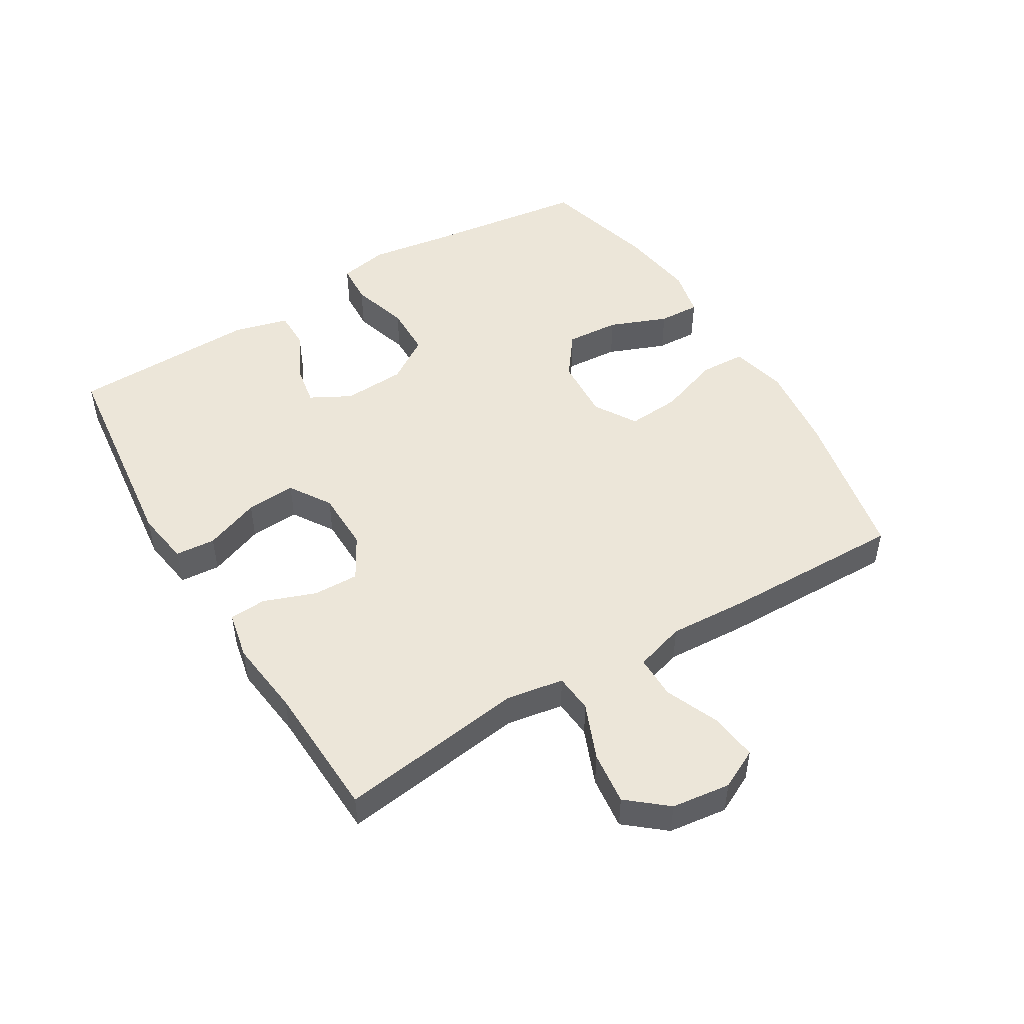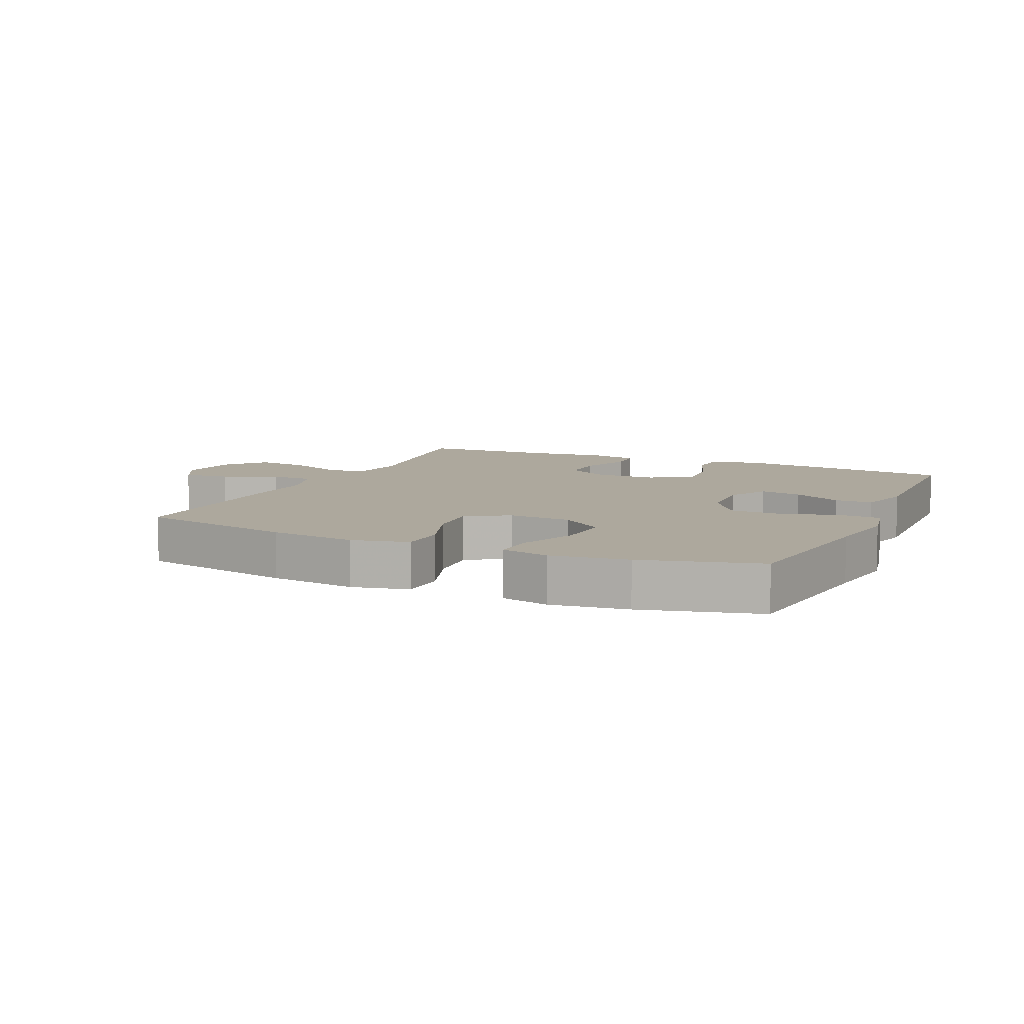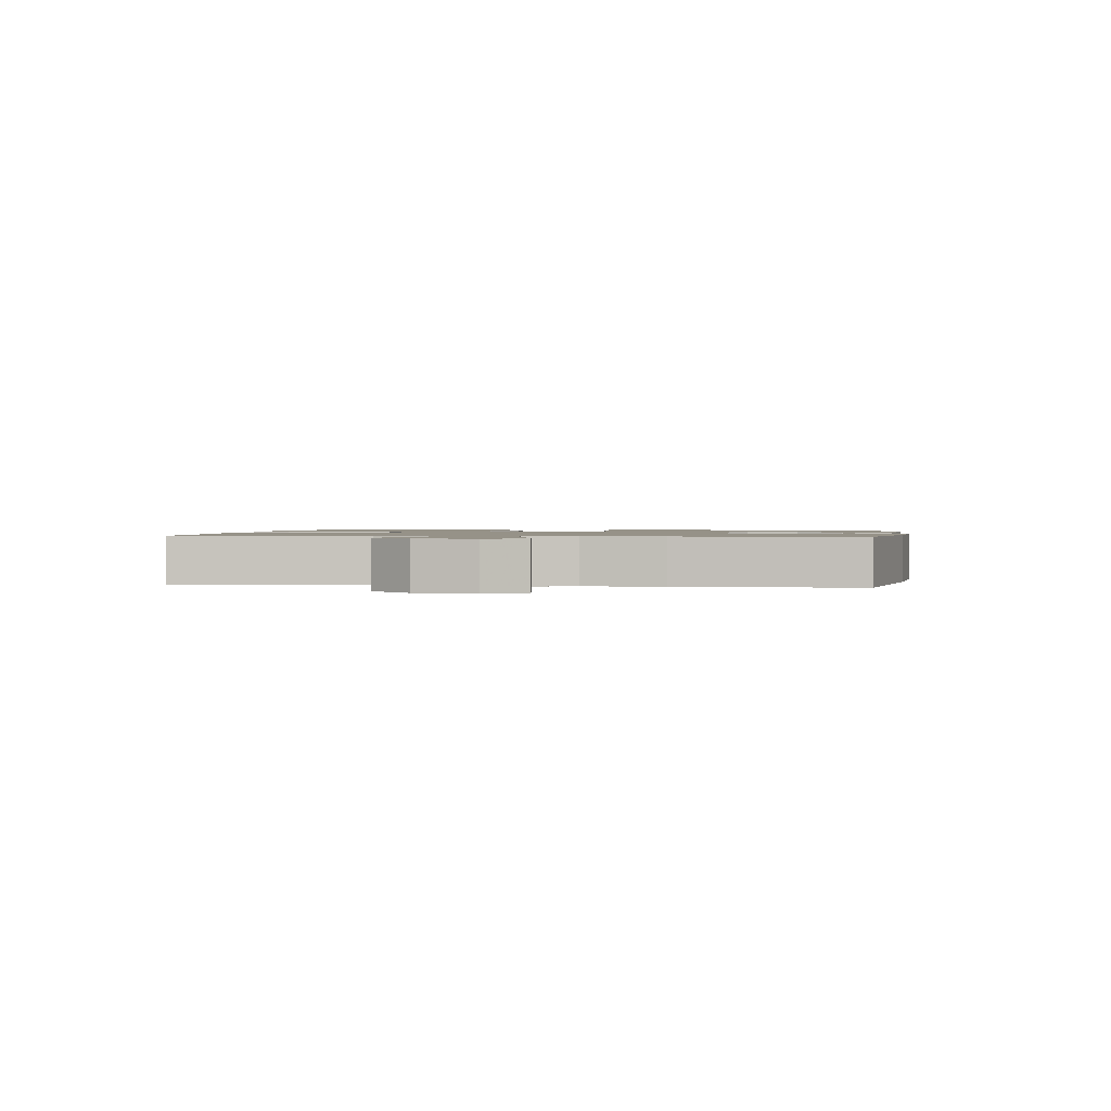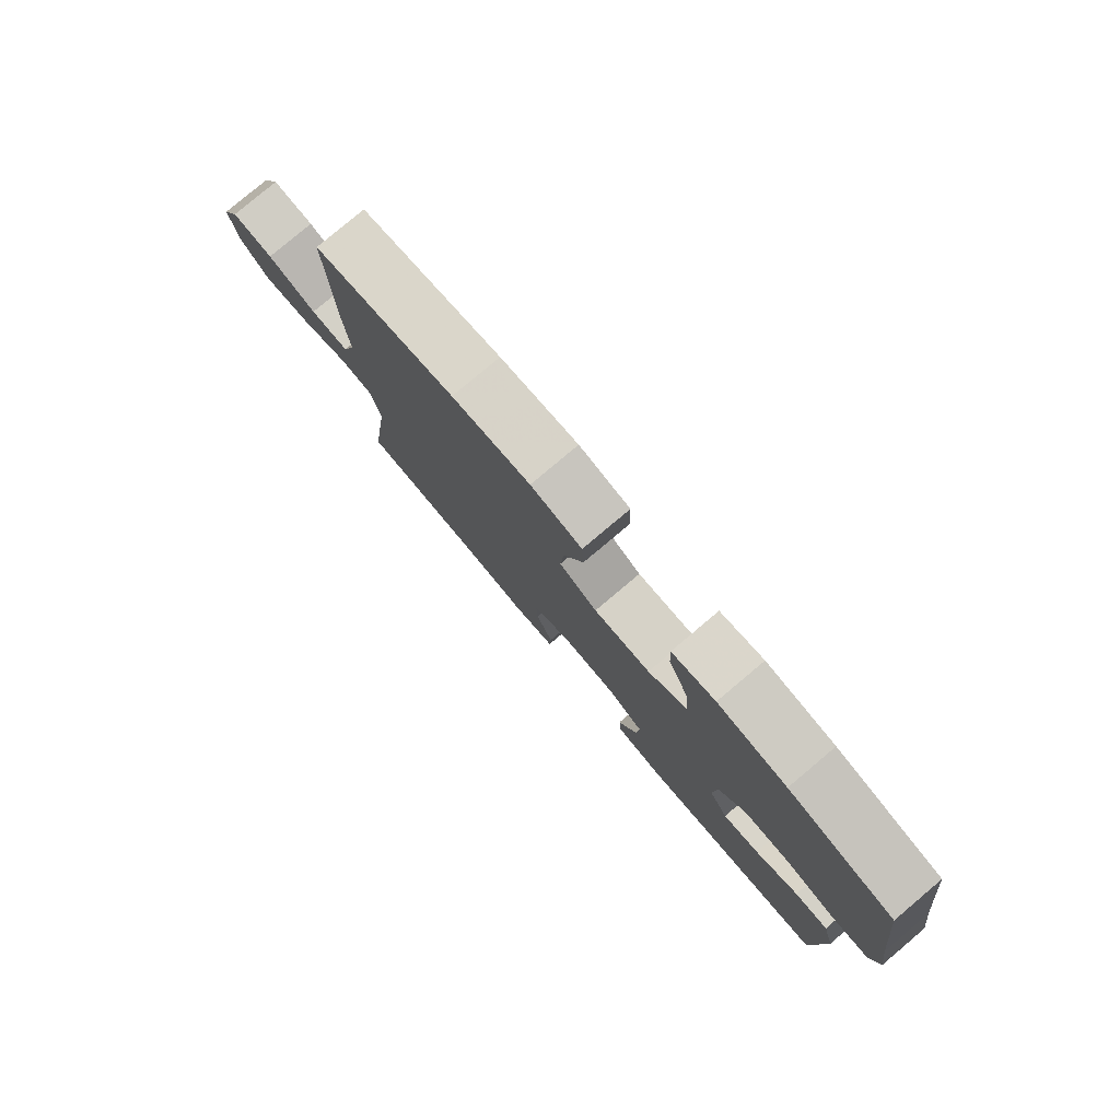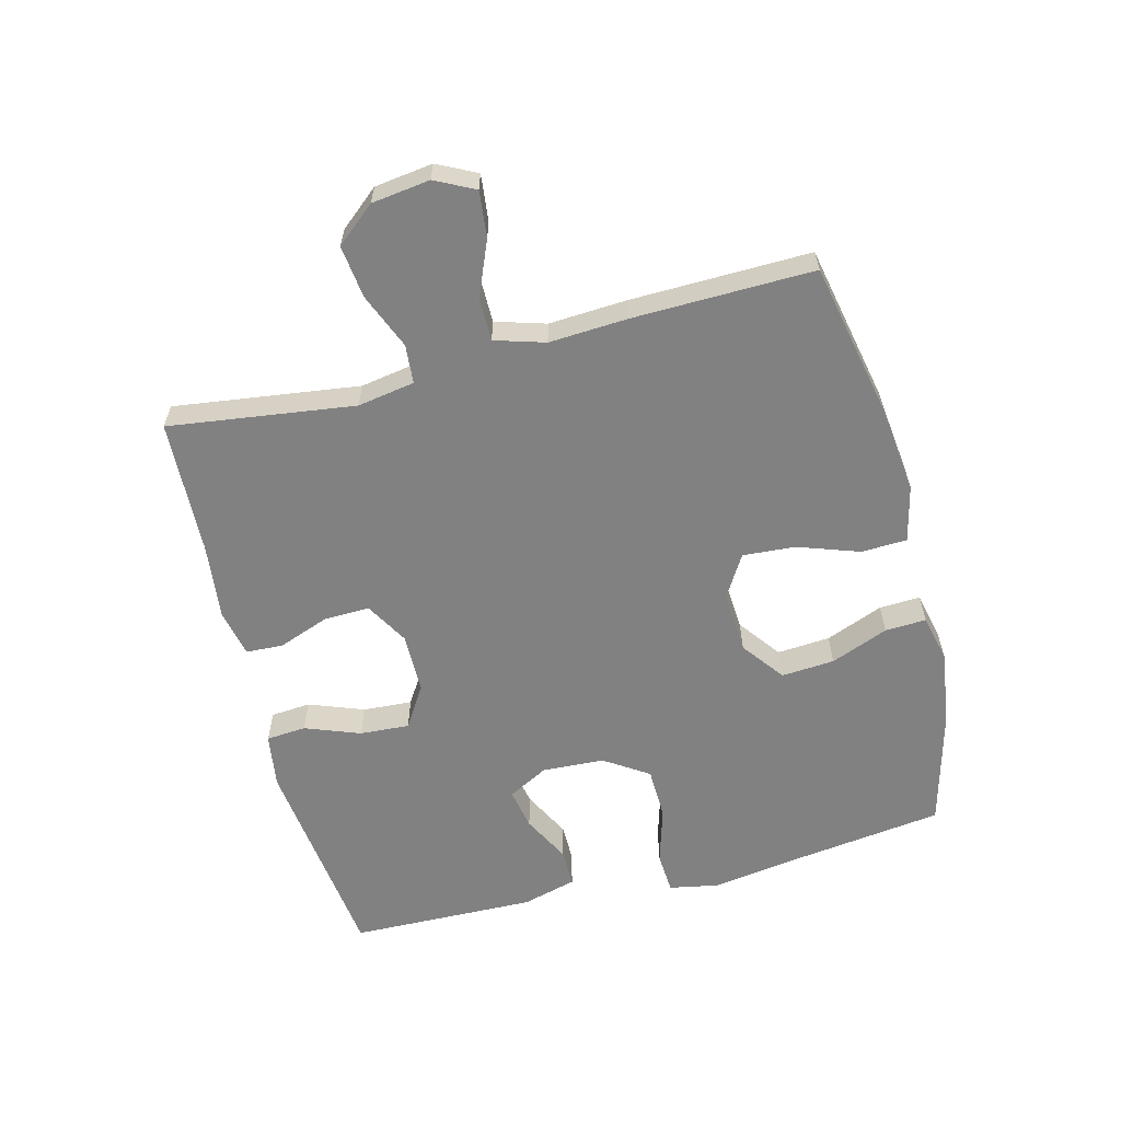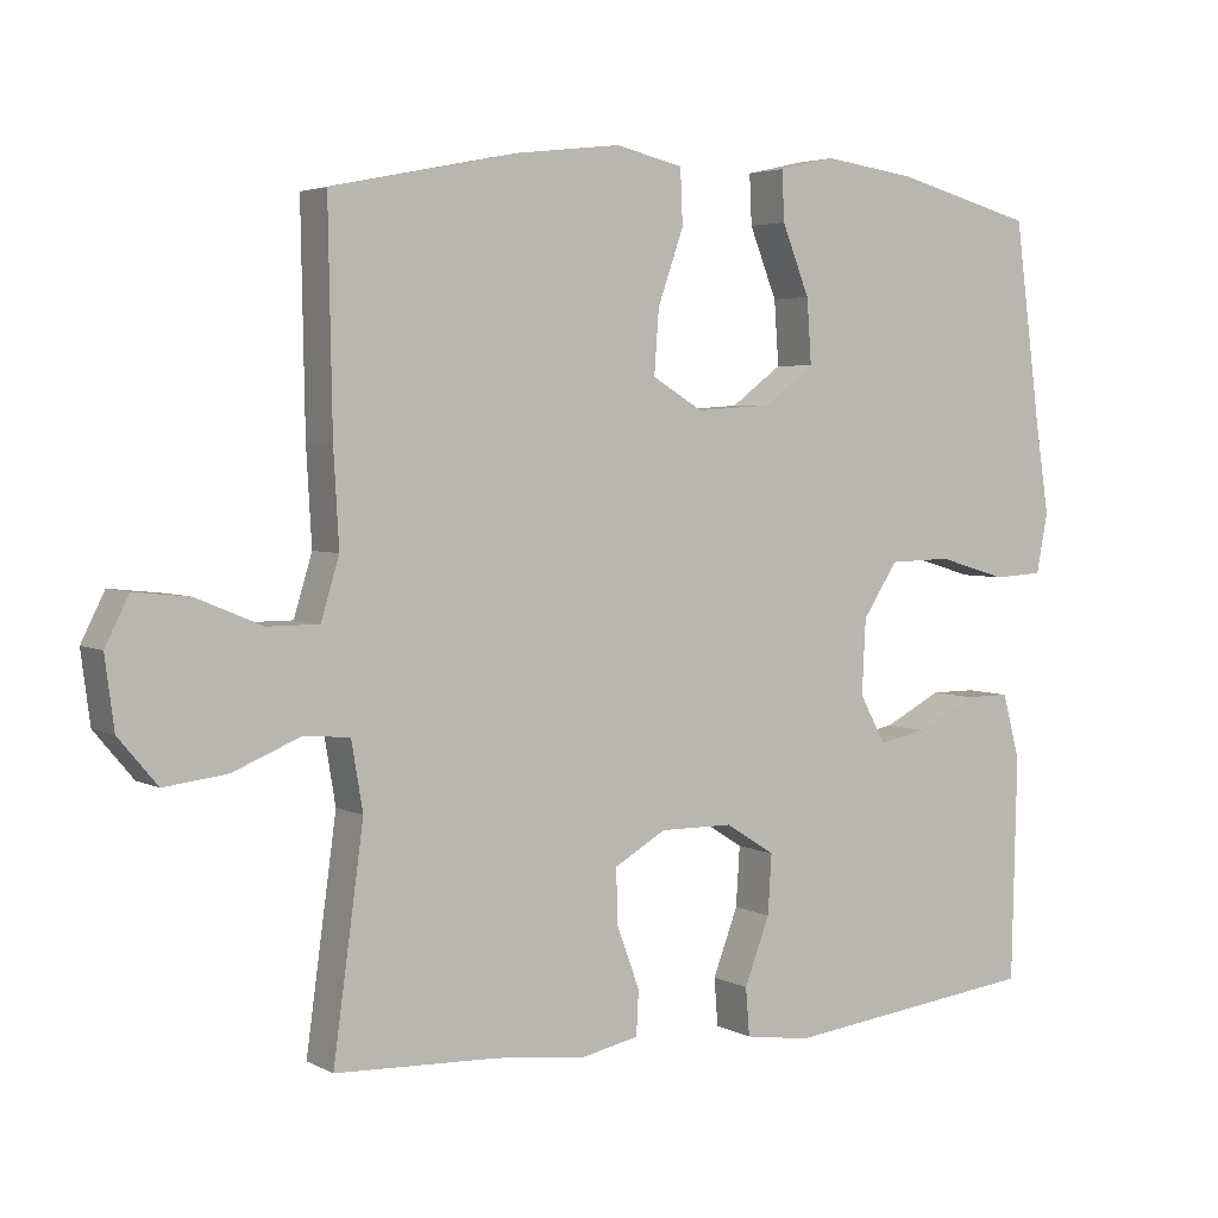
<metadata>
{"format":"obj","ext":"obj","renderer":"f3d","projection":"perspective","resolution":1024,"background":"white","views":[{"elev":49.3,"azim":-121.2,"up":"+Y"},{"elev":8.7,"azim":24.4,"up":"+Y"},{"elev":1.2,"azim":-83.1,"up":"+Y"},{"elev":79.8,"azim":49.9,"up":"+Z"},{"elev":-60.5,"azim":-75.5,"up":"+Y"},{"elev":4.0,"azim":-32.0,"up":"+Z"}]}
</metadata>
<code>
v -0.5 0.07 0.5
v -0.254 0.07 0.55
v -0.118 0.07 0.566
v -0.029 0.07 0.545
v -0.026 0.07 0.473
v -0.06 0.07 0.376
v -0.066 0.07 0.293
v 0 0.07 0.253
v 0.099 0.07 0.259
v 0.166 0.07 0.309
v 0.16 0.07 0.393
v 0.124 0.07 0.484
v 0.121 0.07 0.549
v 0.196 0.07 0.566
v 0.316 0.07 0.549
v 0.5 0.07 0.5
v 0.535 0.07 0.235
v 0.553 0.07 0.117
v 0.538 0.07 0.039
v 0.473 0.07 0.035
v 0.382 0.07 0.062
v 0.3 0.07 0.06
v 0.254 0.07 -0.01
v 0.249 0.07 -0.108
v 0.283 0.07 -0.171
v 0.348 0.07 -0.159
v 0.424 0.07 -0.12
v 0.484 0.07 -0.12
v 0.507 0.07 -0.206
v 0.5 0.07 -0.5
v 0.162 0.07 -0.54
v 0.076 0.07 -0.527
v 0.071 0.07 -0.464
v 0.104 0.07 -0.377
v 0.109 0.07 -0.299
v 0.044 0.07 -0.258
v -0.052 0.07 -0.257
v -0.12 0.07 -0.296
v -0.118 0.07 -0.368
v -0.088 0.07 -0.449
v -0.091 0.07 -0.507
v -0.167 0.07 -0.523
v -0.286 0.07 -0.509
v -0.5 0.07 -0.5
v -0.46 0.07 -0.207
v -0.475 0.07 -0.117
v -0.536 0.07 -0.112
v -0.624 0.07 -0.148
v -0.707 0.07 -0.158
v -0.758 0.07 -0.097
v -0.77 0.07 -0.005
v -0.739 0.07 0.057
v -0.666 0.07 0.049
v -0.58 0.07 0.013
v -0.512 0.07 0.013
v -0.488 0.07 0.092
v -0.495 0.07 0.216
v -0.5 0 0.5
v -0.254 0 0.55
v -0.118 0 0.566
v -0.029 0 0.545
v -0.026 0 0.473
v -0.06 0 0.376
v -0.066 0 0.293
v 0 0 0.253
v 0.099 0 0.259
v 0.166 0 0.309
v 0.16 0 0.393
v 0.124 0 0.484
v 0.121 0 0.549
v 0.196 0 0.566
v 0.316 0 0.549
v 0.5 0 0.5
v 0.535 0 0.235
v 0.553 0 0.117
v 0.538 0 0.039
v 0.473 0 0.035
v 0.382 0 0.062
v 0.3 0 0.06
v 0.254 0 -0.01
v 0.249 0 -0.108
v 0.283 0 -0.171
v 0.348 0 -0.159
v 0.424 0 -0.12
v 0.484 0 -0.12
v 0.507 0 -0.206
v 0.5 0 -0.5
v 0.162 0 -0.54
v 0.076 0 -0.527
v 0.071 0 -0.464
v 0.104 0 -0.377
v 0.109 0 -0.299
v 0.044 0 -0.258
v -0.052 0 -0.257
v -0.12 0 -0.296
v -0.118 0 -0.368
v -0.088 0 -0.449
v -0.091 0 -0.507
v -0.167 0 -0.523
v -0.286 0 -0.509
v -0.5 0 -0.5
v -0.46 0 -0.207
v -0.475 0 -0.117
v -0.536 0 -0.112
v -0.624 0 -0.148
v -0.707 0 -0.158
v -0.758 0 -0.097
v -0.77 0 -0.005
v -0.739 0 0.057
v -0.666 0 0.049
v -0.58 0 0.013
v -0.512 0 0.013
v -0.488 0 0.092
v -0.495 0 0.216
f 56 57 1 2
f 55 56 2 3
f 51 52 53 54
f 51 54 55
f 50 51 55
f 47 48 49 50
f 47 50 55
f 46 47 55 3
f 43 44 45
f 39 40 41 42
f 38 39 42 43
f 31 32 33 34
f 31 34 35
f 30 31 35
f 29 30 35 36
f 26 27 28 29
f 25 26 29 36
f 18 19 20 21
f 17 18 21 22
f 16 17 22
f 15 16 22 23
f 11 12 13 14
f 10 11 14 15
f 3 4 5 6
f 3 6 7
f 46 3 7
f 38 43 45 46
f 37 38 46 7
f 24 25 36 37
f 23 24 37 7
f 10 15 23
f 9 10 23
f 8 9 23
f 7 8 23
f 59 58 114 113
f 60 59 113 112
f 111 110 109 108
f 112 111 108
f 112 108 107
f 107 106 105 104
f 112 107 104
f 60 112 104 103
f 102 101 100
f 99 98 97 96
f 100 99 96 95
f 91 90 89 88
f 92 91 88
f 92 88 87
f 93 92 87 86
f 86 85 84 83
f 93 86 83 82
f 78 77 76 75
f 79 78 75 74
f 79 74 73
f 80 79 73 72
f 71 70 69 68
f 72 71 68 67
f 63 62 61 60
f 64 63 60
f 64 60 103
f 103 102 100 95
f 64 103 95 94
f 94 93 82 81
f 64 94 81 80
f 80 72 67
f 80 67 66
f 80 66 65
f 80 65 64
f 1 58 59 2
f 2 59 60 3
f 3 60 61 4
f 4 61 62 5
f 5 62 63 6
f 6 63 64 7
f 7 64 65 8
f 8 65 66 9
f 9 66 67 10
f 10 67 68 11
f 11 68 69 12
f 12 69 70 13
f 13 70 71 14
f 14 71 72 15
f 15 72 73 16
f 16 73 74 17
f 17 74 75 18
f 18 75 76 19
f 19 76 77 20
f 20 77 78 21
f 21 78 79 22
f 22 79 80 23
f 23 80 81 24
f 24 81 82 25
f 25 82 83 26
f 26 83 84 27
f 27 84 85 28
f 28 85 86 29
f 29 86 87 30
f 30 87 88 31
f 31 88 89 32
f 32 89 90 33
f 33 90 91 34
f 34 91 92 35
f 35 92 93 36
f 36 93 94 37
f 37 94 95 38
f 38 95 96 39
f 39 96 97 40
f 40 97 98 41
f 41 98 99 42
f 42 99 100 43
f 43 100 101 44
f 44 101 102 45
f 45 102 103 46
f 46 103 104 47
f 47 104 105 48
f 48 105 106 49
f 49 106 107 50
f 50 107 108 51
f 51 108 109 52
f 52 109 110 53
f 53 110 111 54
f 54 111 112 55
f 55 112 113 56
f 56 113 114 57
f 57 114 58 1

</code>
